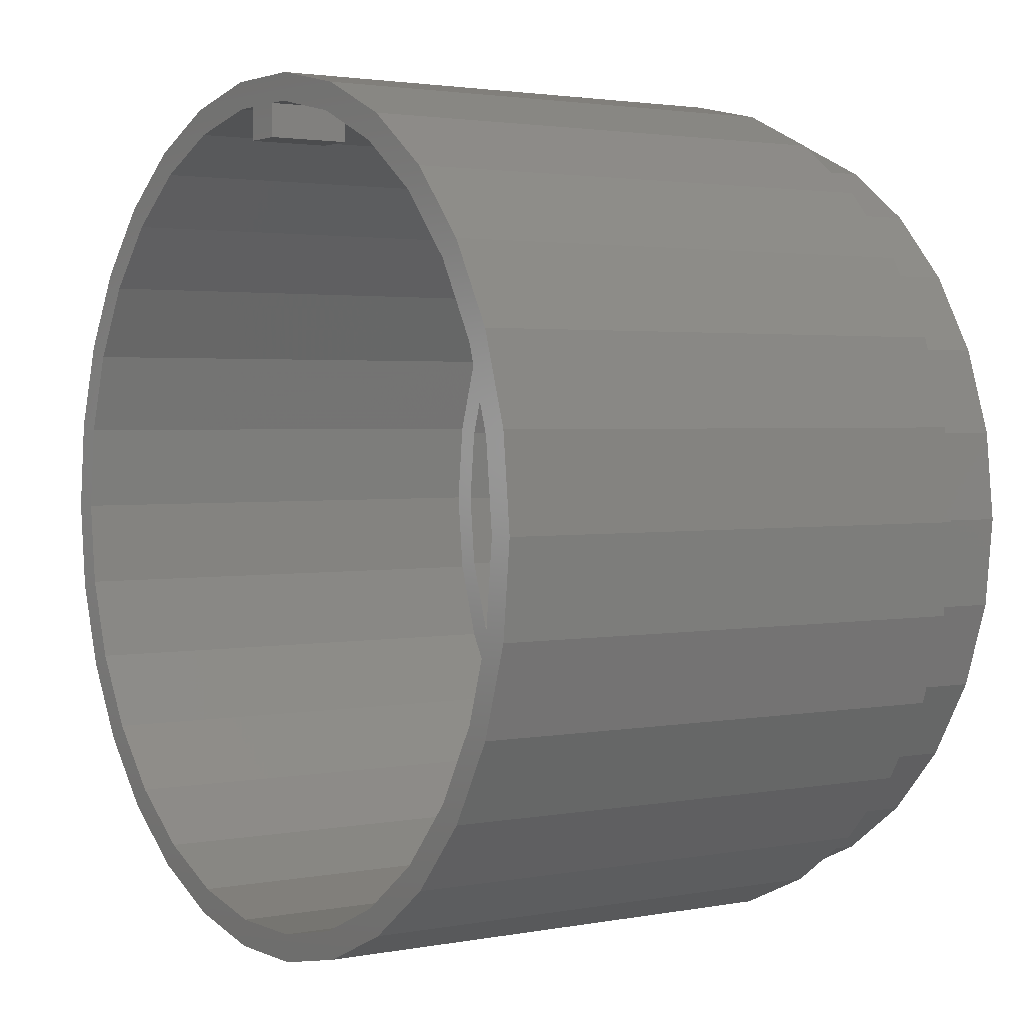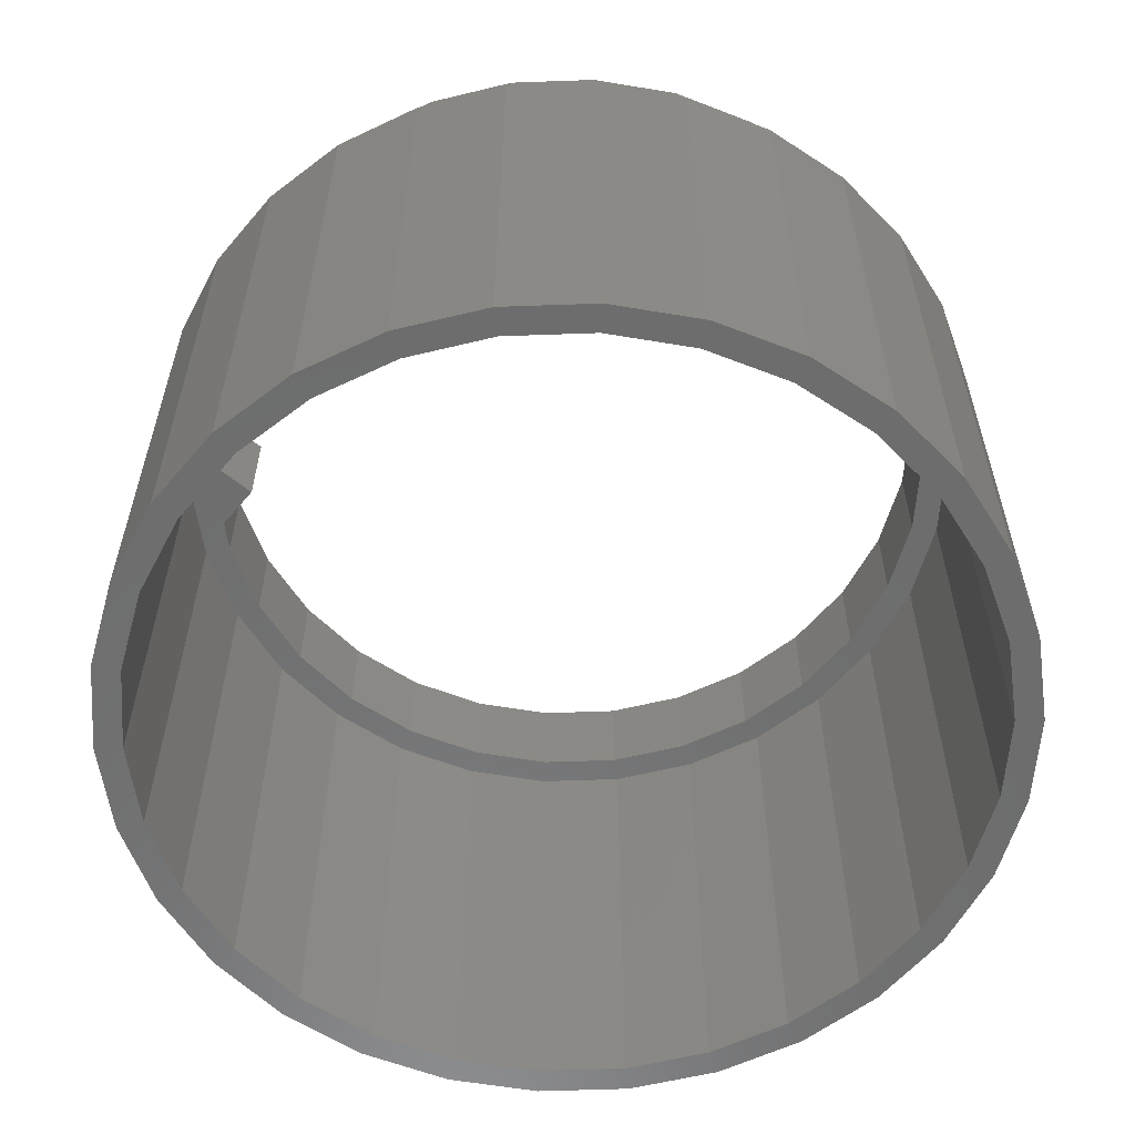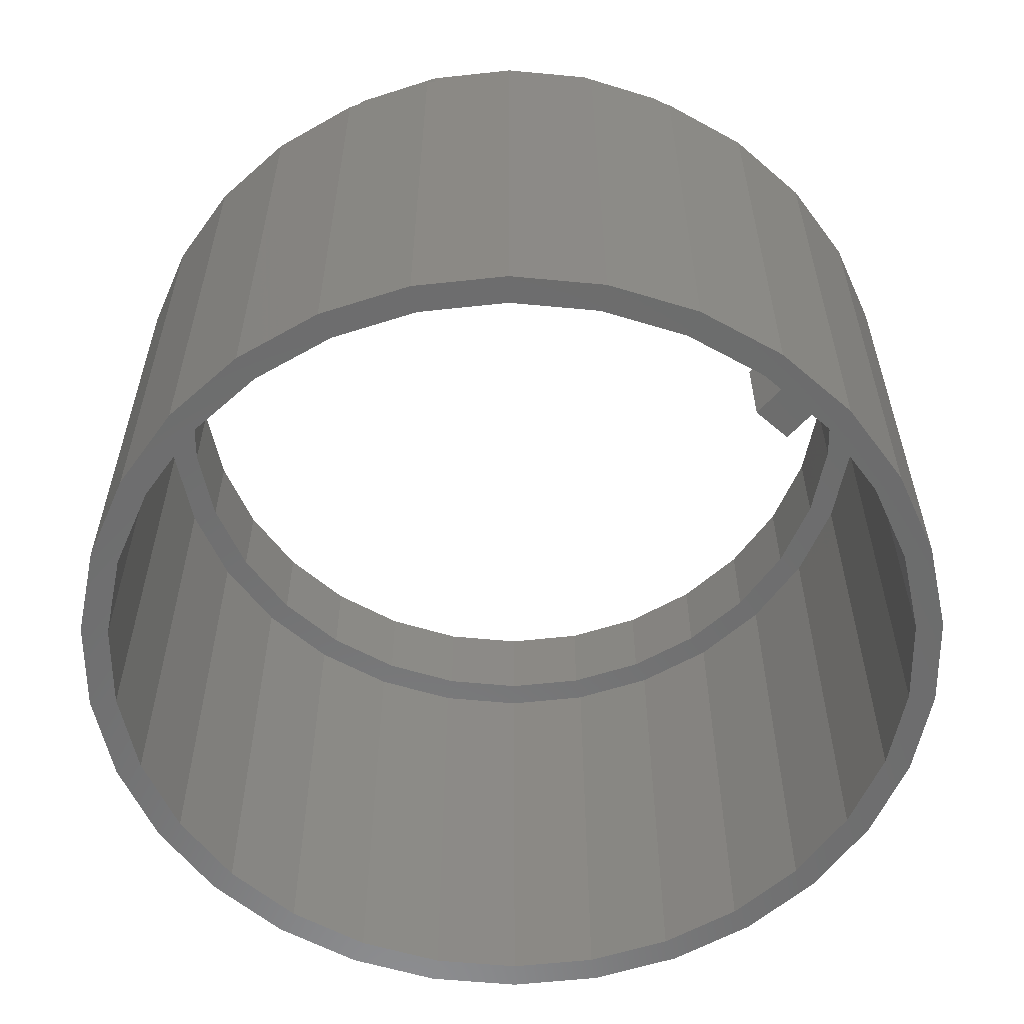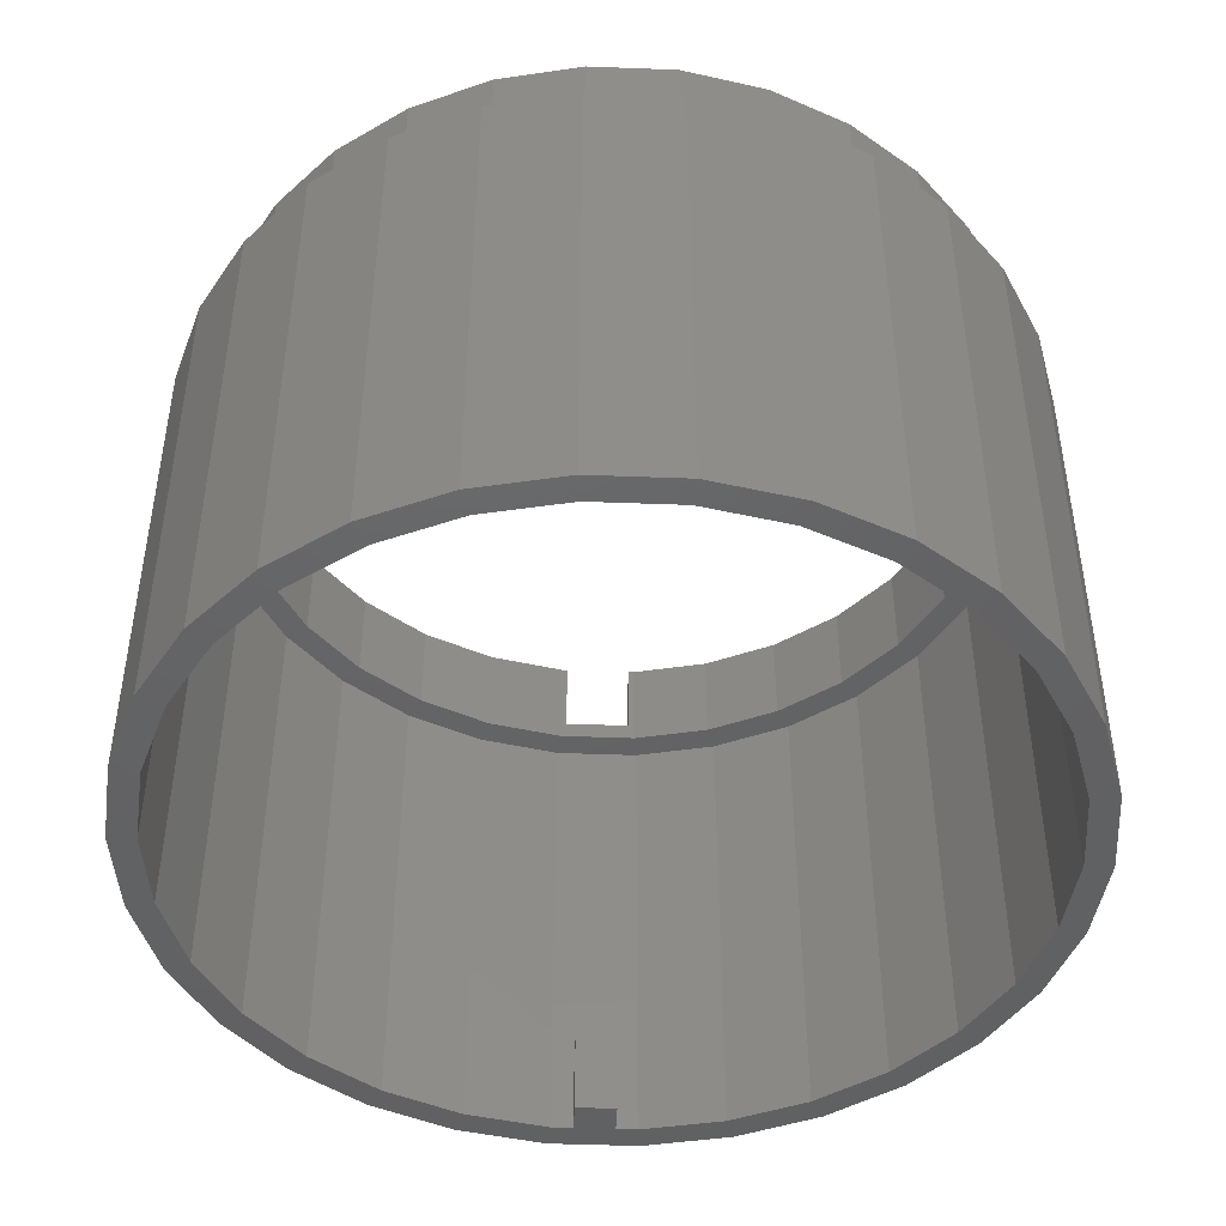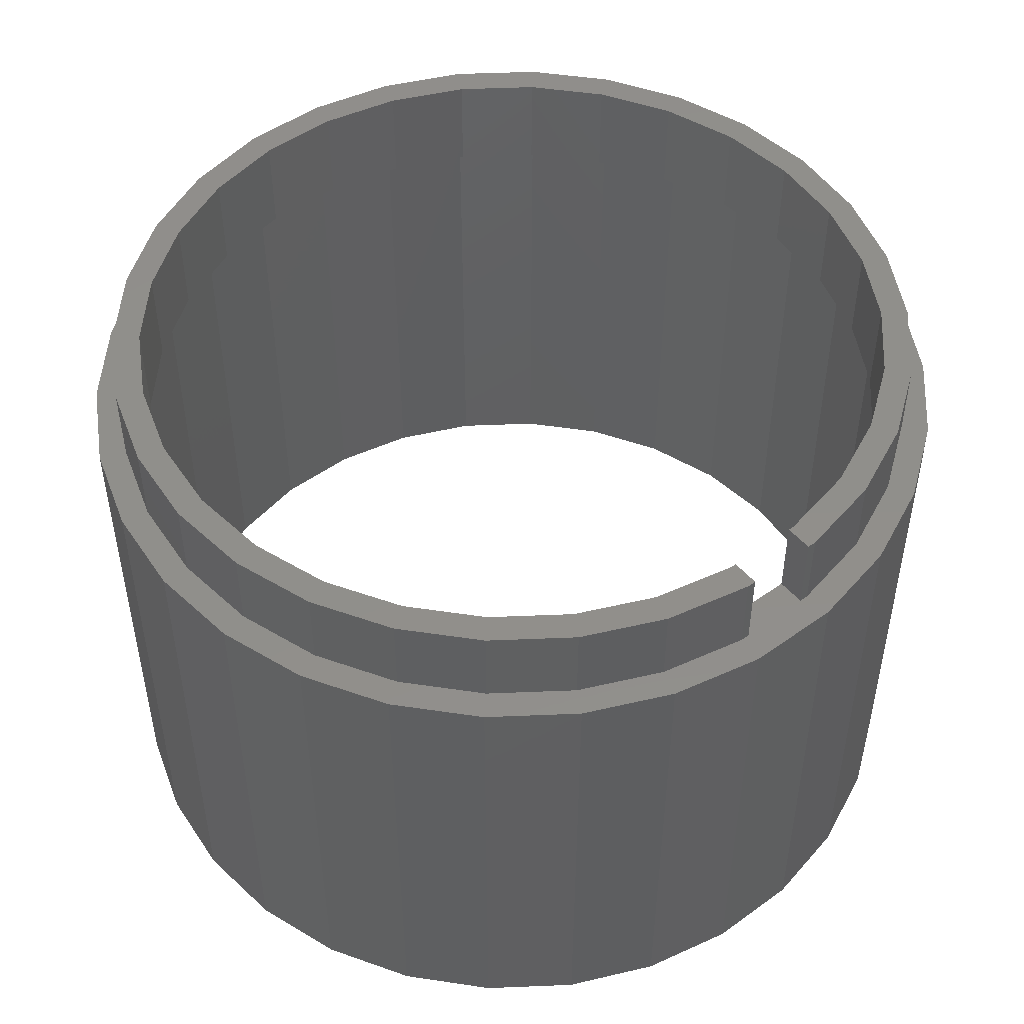
<metadata>
{"format":"stl","ext":"stl","renderer":"f3d","projection":"perspective","resolution":1024,"background":"white","views":[{"elev":2.3,"azim":-123.9,"up":"+Y"},{"elev":-58.8,"azim":-129.9,"up":"+Z"},{"elev":-58.4,"azim":138.4,"up":"+Z"},{"elev":-45.6,"azim":-2.5,"up":"+Z"},{"elev":49.4,"azim":141.4,"up":"+Z"}]}
</metadata>
<code>
# stl→obj: 256 verts, 512 faces
v -32 0 0
v -31.3 6.653 0
v -31.3 -6.653 0
v -29.23 13.02 0
v -27.41 12.2 0
v -25.89 18.81 0
v -24.27 17.63 0
v -21.41 23.78 0
v -20.07 22.29 0
v -16 27.71 0
v -15 25.98 0
v -9.889 30.43 0
v -9.271 28.53 0
v -3.345 31.82 0
v 1.5 29.84 0
v 3.345 31.82 0
v 3.136 29.84 0
v 9.889 30.43 0
v 9.271 28.53 0
v 16 27.71 0
v 15 25.98 0
v 21.41 23.78 0
v 20.07 22.29 0
v 25.89 18.81 0
v 24.27 17.63 0
v 29.23 13.02 0
v 29.34 6.237 0
v 31.3 6.653 0
v 30 0 0
v 32 0 0
v 29.34 -6.237 0
v 31.3 -6.653 0
v 27.41 -12.2 0
v 29.23 -13.02 0
v 24.27 -17.63 0
v 25.89 -18.81 0
v 20.07 -22.29 0
v 21.41 -23.78 0
v 15 -25.98 0
v 16 -27.71 0
v 9.271 -28.53 0
v 9.889 -30.43 0
v 3.136 -29.84 0
v 3.345 -31.82 0
v -3.136 -29.84 0
v -3.345 -31.82 0
v -9.271 -28.53 0
v -9.889 -30.43 0
v -15 -25.98 0
v -16 -27.71 0
v -24.27 -17.63 0
v -21.41 -23.78 0
v -25.89 -18.81 0
v -29.23 -13.02 0
v -30 0 0
v -27.41 -12.2 0
v -29.34 -6.237 0
v -20.07 -22.29 0
v 27.41 12.2 0
v -1.5 29.84 0
v -3.136 29.84 0
v -1.5 27.4 0
v -29.34 6.237 0
v 1.5 27.4 0
v -32 0 37.35
v -31.3 6.653 37.35
v -31.3 -6.653 37.35
v -29.23 -13.02 37.35
v -25.89 -18.81 37.35
v -21.41 -23.78 37.35
v -16 -27.71 37.35
v -9.889 -30.43 37.35
v -3.345 -31.82 37.35
v 3.345 -31.82 37.35
v 9.889 -30.43 37.35
v 16 -27.71 37.35
v 21.41 -23.78 37.35
v 25.89 -18.81 37.35
v 29.23 -13.02 37.35
v 31.3 -6.653 37.35
v 32 0 37.35
v 31.3 6.653 37.35
v 29.23 13.02 37.35
v 25.89 18.81 37.35
v 21.41 23.78 37.35
v 16 27.71 37.35
v 9.889 30.43 37.35
v 3.345 31.82 37.35
v -3.345 31.82 37.35
v -9.889 30.43 37.35
v -16 27.71 37.35
v -21.41 23.78 37.35
v -25.89 18.81 37.35
v -29.23 13.02 37.35
v -29.34 6.237 36
v -30 0 36
v -29.34 -6.237 36
v -27.41 12.2 36
v -24.27 17.63 36
v -20.07 22.29 36
v -15 25.98 36
v -9.271 28.53 36
v -3.136 29.84 36
v 3.136 29.84 36
v -1.5 29.84 6
v 1.5 29.84 6
v -1.5 27.4 6
v 1.5 27.4 6
v 9.271 28.53 36
v 15 25.98 36
v 20.07 22.29 36
v 24.27 17.63 36
v 27.41 12.2 36
v 29.34 6.237 36
v 30 0 36
v 29.34 -6.237 36
v 27.41 -12.2 36
v 24.27 -17.63 36
v 20.07 -22.29 36
v 15 -25.98 36
v 9.271 -28.53 36
v 3.136 -29.84 36
v -3.136 -29.84 36
v -9.271 -28.53 36
v -15 -25.98 36
v -20.07 -22.29 36
v -24.27 -17.63 36
v -27.41 -12.2 36
v -29.34 -6.237 37.35
v -29.34 6.237 37.35
v -27.41 12.2 37.35
v -24.27 -17.63 37.35
v -27.41 -12.2 37.35
v 27.41 12.2 37.35
v 29.34 6.237 37.35
v 24.27 17.63 37.35
v 20.07 22.29 37.35
v 15 25.98 37.35
v 9.271 28.53 37.35
v 3.136 29.84 37.35
v -3.136 29.84 37.35
v 30 0 37.35
v -30 0 37.35
v 27.41 -12.2 37.35
v 24.27 -17.63 37.35
v -15 25.98 37.35
v -9.271 28.53 37.35
v -24.27 17.63 37.35
v -20.07 22.29 37.35
v 29.34 -6.237 37.35
v 20.07 -22.29 37.35
v 15 -25.98 37.35
v 9.271 -28.53 37.35
v 3.136 -29.84 37.35
v -3.136 -29.84 37.35
v -9.271 -28.53 37.35
v -15 -25.98 37.35
v -20.07 -22.29 37.35
v -22.65 16.46 36
v -14 24.25 36
v -8.652 26.63 36
v -2.927 27.85 36
v 2.927 27.85 36
v 8.652 26.63 36
v 14 24.25 36
v 18.74 20.81 36
v 22.65 16.46 36
v 25.58 11.39 36
v 27.39 5.822 36
v 27.39 -5.822 36
v 25.58 -11.39 36
v 22.65 -16.46 36
v 18.74 -20.81 36
v 14 -24.25 36
v 8.652 -26.63 36
v 2.927 -27.85 36
v -2.927 -27.85 36
v -8.652 -26.63 36
v -14 -24.25 36
v -18.74 -20.81 36
v -25.58 -11.39 36
v -27.39 -5.822 36
v -22.65 -16.46 36
v -28 0 36
v -27.39 5.822 36
v 28 0 36
v -18.74 20.81 36
v -25.58 11.39 36
v -30 0 43.35
v -29.34 -6.237 43.35
v -27.41 -12.2 43.35
v -24.27 -17.63 43.35
v -20.07 -22.29 43.35
v -15 -25.98 43.35
v -9.271 -28.53 43.35
v -3.136 -29.84 43.35
v 3.136 -29.84 43.35
v 9.271 -28.53 43.35
v 15 -25.98 43.35
v 20.07 -22.29 43.35
v 24.27 -17.63 43.35
v 27.41 -12.2 43.35
v 29.34 -6.237 43.35
v 30 0 43.35
v 29.34 6.237 43.35
v 27.41 12.2 43.35
v 24.27 17.63 43.35
v 20.07 22.29 43.35
v 15 25.98 43.35
v 9.271 28.53 43.35
v 3.136 29.84 43.35
v -2.5 29.84 43.35
v -2.5 29.84 37.35
v -3.136 29.84 43.35
v 2.5 29.84 37.35
v 2.5 29.84 43.35
v -9.271 28.53 43.35
v -15 25.98 43.35
v -20.07 22.29 43.35
v -24.27 17.63 43.35
v -27.41 12.2 43.35
v -29.34 6.237 43.35
v -28 0 43.35
v -27.39 -5.822 43.35
v -25.58 -11.39 43.35
v -27.39 5.822 43.35
v -25.58 11.39 43.35
v -22.65 16.46 43.35
v -18.74 20.81 43.35
v -14 24.25 43.35
v -8.652 26.63 43.35
v -2.927 27.85 43.35
v 2.927 27.85 43.35
v 2.5 27.85 43.35
v -2.5 27.85 37.35
v 2.5 27.85 37.35
v -2.5 27.85 43.35
v 8.652 26.63 43.35
v 14 24.25 43.35
v 18.74 20.81 43.35
v 22.65 16.46 43.35
v 25.58 11.39 43.35
v 27.39 5.822 43.35
v 28 0 43.35
v 27.39 -5.822 43.35
v 25.58 -11.39 43.35
v 22.65 -16.46 43.35
v 18.74 -20.81 43.35
v 14 -24.25 43.35
v 8.652 -26.63 43.35
v 2.927 -27.85 43.35
v -2.927 -27.85 43.35
v -8.652 -26.63 43.35
v -14 -24.25 43.35
v -18.74 -20.81 43.35
v -22.65 -16.46 43.35
f 1 2 3
f 3 2 4
f 5 4 6
f 7 6 8
f 9 8 10
f 11 10 12
f 13 12 14
f 15 14 16
f 17 16 18
f 19 18 20
f 21 20 22
f 23 22 24
f 25 24 26
f 27 26 28
f 29 28 30
f 31 30 32
f 33 32 34
f 35 34 36
f 37 36 38
f 39 38 40
f 41 40 42
f 43 42 44
f 45 44 46
f 47 46 48
f 49 48 50
f 51 50 52
f 3 52 53
f 3 53 54
f 3 4 55
f 56 3 57
f 49 50 58
f 3 56 52
f 58 50 51
f 56 51 52
f 27 28 29
f 59 26 27
f 29 30 31
f 31 32 33
f 33 34 35
f 35 36 37
f 37 38 39
f 41 42 43
f 60 14 15
f 39 40 41
f 13 14 61
f 43 44 45
f 62 60 15
f 45 46 47
f 47 48 49
f 63 4 5
f 55 4 63
f 57 3 55
f 5 6 7
f 7 8 9
f 9 10 11
f 11 12 13
f 61 14 60
f 15 16 17
f 62 15 64
f 17 18 19
f 19 20 21
f 21 22 23
f 23 24 25
f 25 26 59
f 1 65 2
f 2 65 66
f 1 3 65
f 65 3 67
f 3 54 67
f 67 54 68
f 54 53 68
f 68 53 69
f 53 52 69
f 69 52 70
f 70 52 50
f 71 70 50
f 71 50 48
f 72 71 48
f 72 48 46
f 73 72 46
f 73 46 44
f 74 73 44
f 74 44 42
f 75 74 42
f 75 42 40
f 76 75 40
f 76 40 38
f 77 76 38
f 77 38 36
f 78 77 36
f 78 36 34
f 79 78 34
f 79 34 32
f 80 79 32
f 80 32 30
f 81 80 30
f 30 28 82
f 81 30 82
f 28 26 83
f 82 28 83
f 26 24 84
f 83 26 84
f 24 22 85
f 84 24 85
f 20 86 22
f 22 86 85
f 18 87 20
f 20 87 86
f 16 88 18
f 18 88 87
f 14 89 16
f 16 89 88
f 12 90 14
f 14 90 89
f 10 91 12
f 12 91 90
f 8 92 10
f 10 92 91
f 6 93 8
f 8 93 92
f 4 94 6
f 6 94 93
f 2 66 4
f 4 66 94
f 63 95 96
f 55 63 96
f 96 97 57
f 55 96 57
f 5 98 95
f 63 5 95
f 7 99 98
f 5 7 98
f 9 100 99
f 7 9 99
f 11 101 100
f 9 11 100
f 13 102 101
f 11 13 101
f 61 103 102
f 13 61 102
f 104 105 106
f 60 105 103
f 15 17 106
f 17 104 106
f 104 103 105
f 103 61 60
f 62 107 60
f 60 107 105
f 107 62 64
f 108 107 64
f 108 64 15
f 106 108 15
f 19 109 104
f 17 19 104
f 21 110 109
f 19 21 109
f 23 111 110
f 21 23 110
f 112 111 25
f 25 111 23
f 113 112 59
f 59 112 25
f 114 113 27
f 27 113 59
f 115 114 29
f 29 114 27
f 115 29 116
f 116 29 31
f 116 31 117
f 117 31 33
f 117 33 118
f 118 33 35
f 118 35 119
f 119 35 37
f 119 37 120
f 120 37 39
f 120 39 121
f 121 39 41
f 121 41 122
f 122 41 43
f 122 43 123
f 123 43 45
f 123 45 124
f 124 45 47
f 124 47 125
f 125 47 49
f 125 49 126
f 126 49 58
f 127 126 58
f 51 127 58
f 128 127 51
f 56 128 51
f 97 128 56
f 57 97 56
f 66 65 67
f 129 66 68
f 68 66 67
f 130 131 66
f 132 133 69
f 134 135 82
f 136 134 83
f 137 136 84
f 138 137 85
f 139 138 86
f 140 139 87
f 141 140 88
f 135 142 81
f 93 66 92
f 94 66 93
f 69 129 68
f 143 66 129
f 144 145 79
f 146 147 90
f 92 66 131
f 92 148 91
f 92 131 148
f 148 149 91
f 91 146 90
f 149 146 91
f 90 147 89
f 89 141 88
f 88 140 87
f 87 139 86
f 86 138 85
f 85 137 84
f 84 136 83
f 83 134 82
f 82 135 81
f 81 142 80
f 80 150 79
f 147 141 89
f 150 144 79
f 79 145 78
f 78 151 77
f 77 152 76
f 76 153 75
f 75 154 74
f 74 155 73
f 73 156 72
f 72 157 71
f 71 158 70
f 142 150 80
f 70 132 69
f 69 133 129
f 145 151 78
f 151 152 77
f 152 153 76
f 153 154 75
f 154 155 74
f 155 156 73
f 156 157 72
f 157 158 71
f 158 132 70
f 143 130 66
f 98 99 95
f 95 99 100
f 159 100 101
f 160 101 102
f 161 102 103
f 162 103 104
f 163 104 109
f 164 109 110
f 165 110 111
f 166 111 112
f 167 112 113
f 168 113 114
f 169 114 115
f 170 115 116
f 171 116 117
f 172 117 118
f 173 118 119
f 174 119 120
f 175 120 121
f 176 121 122
f 177 122 123
f 178 123 124
f 179 124 125
f 180 125 126
f 181 126 127
f 182 127 128
f 95 128 97
f 95 97 96
f 181 127 182
f 95 182 128
f 183 126 181
f 179 125 180
f 178 124 179
f 177 123 178
f 176 122 177
f 175 121 176
f 174 120 175
f 173 119 174
f 172 118 173
f 184 95 185
f 171 117 172
f 170 116 171
f 186 115 170
f 169 115 186
f 168 114 169
f 167 113 168
f 166 112 167
f 165 111 166
f 164 110 165
f 163 109 164
f 162 104 163
f 161 103 162
f 160 102 161
f 187 101 160
f 159 101 187
f 95 100 159
f 188 95 159
f 185 95 188
f 182 95 184
f 180 126 183
f 105 107 108
f 106 105 108
f 143 129 189
f 189 129 190
f 129 133 190
f 190 133 191
f 133 132 191
f 191 132 192
f 132 158 192
f 192 158 193
f 193 158 157
f 194 193 157
f 194 157 156
f 195 194 156
f 195 156 155
f 196 195 155
f 196 155 154
f 197 196 154
f 197 154 153
f 198 197 153
f 198 153 152
f 199 198 152
f 199 152 151
f 200 199 151
f 200 151 145
f 201 200 145
f 201 145 144
f 202 201 144
f 202 144 150
f 203 202 150
f 203 150 142
f 204 203 142
f 205 204 142
f 135 205 142
f 206 205 135
f 134 206 135
f 207 206 134
f 136 207 134
f 208 207 136
f 137 208 136
f 208 137 209
f 209 137 138
f 209 138 210
f 210 138 139
f 210 139 211
f 211 139 140
f 212 213 214
f 141 213 140
f 211 215 216
f 140 215 211
f 213 215 140
f 214 213 141
f 214 141 217
f 217 141 147
f 217 147 218
f 218 147 146
f 218 146 219
f 219 146 149
f 219 149 220
f 220 149 148
f 220 148 221
f 221 148 131
f 221 131 222
f 222 131 130
f 222 130 189
f 189 130 143
f 223 224 182
f 184 223 182
f 224 225 181
f 182 224 181
f 185 226 223
f 184 185 223
f 188 227 226
f 185 188 226
f 159 228 227
f 188 159 227
f 187 229 228
f 159 187 228
f 160 230 229
f 187 160 229
f 161 231 230
f 160 161 230
f 162 232 231
f 161 162 231
f 163 233 234
f 235 163 236
f 236 163 234
f 162 163 235
f 232 235 237
f 162 235 232
f 164 238 233
f 163 164 233
f 165 239 238
f 164 165 238
f 166 240 239
f 165 166 239
f 241 240 167
f 167 240 166
f 242 241 168
f 168 241 167
f 243 242 169
f 169 242 168
f 244 243 186
f 186 243 169
f 244 186 245
f 245 186 170
f 245 170 246
f 246 170 171
f 246 171 247
f 247 171 172
f 247 172 248
f 248 172 173
f 248 173 249
f 249 173 174
f 249 174 250
f 250 174 175
f 250 175 251
f 251 175 176
f 251 176 252
f 252 176 177
f 252 177 253
f 253 177 178
f 253 178 254
f 254 178 179
f 254 179 255
f 255 179 180
f 256 255 180
f 183 256 180
f 225 256 183
f 181 225 183
f 222 189 190
f 224 222 191
f 191 222 190
f 224 223 222
f 225 224 192
f 255 256 193
f 254 255 194
f 253 254 195
f 252 253 196
f 251 252 197
f 250 251 198
f 249 250 199
f 248 249 200
f 247 248 201
f 243 244 204
f 242 243 205
f 241 242 206
f 240 241 207
f 239 240 208
f 238 239 209
f 233 238 210
f 211 234 210
f 234 233 210
f 237 212 232
f 210 238 209
f 209 239 208
f 208 240 207
f 207 241 206
f 206 242 205
f 205 243 204
f 204 244 203
f 244 245 203
f 203 246 202
f 202 247 201
f 201 248 200
f 200 249 199
f 199 250 198
f 198 251 197
f 197 252 196
f 196 253 195
f 195 254 194
f 194 255 193
f 193 256 192
f 256 225 192
f 192 224 191
f 226 227 222
f 246 247 202
f 228 222 227
f 219 222 228
f 218 228 229
f 232 212 231
f 217 229 230
f 212 230 231
f 214 230 212
f 217 230 214
f 218 229 217
f 219 228 218
f 220 222 219
f 221 222 220
f 216 234 211
f 245 246 203
f 223 226 222
f 216 215 234
f 234 215 236
f 236 215 213
f 235 236 213
f 213 212 237
f 235 213 237

</code>
